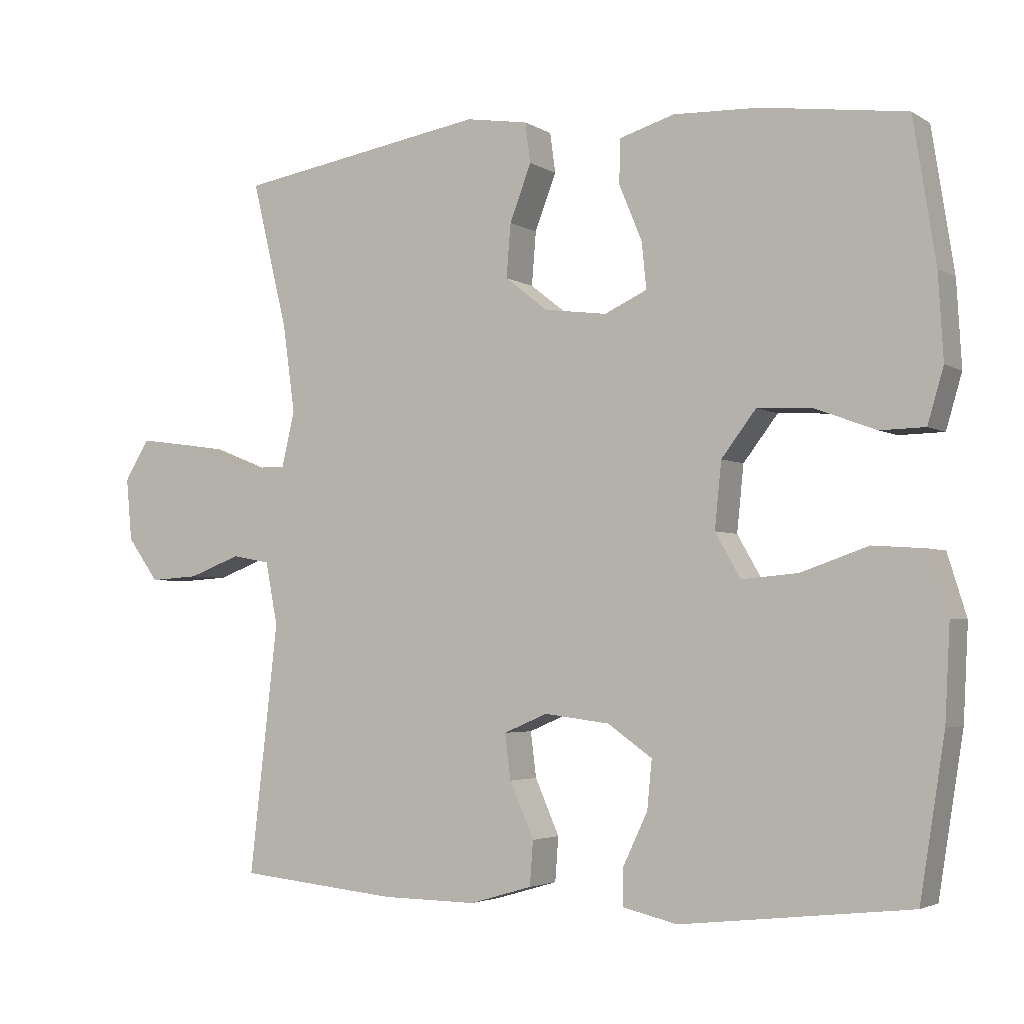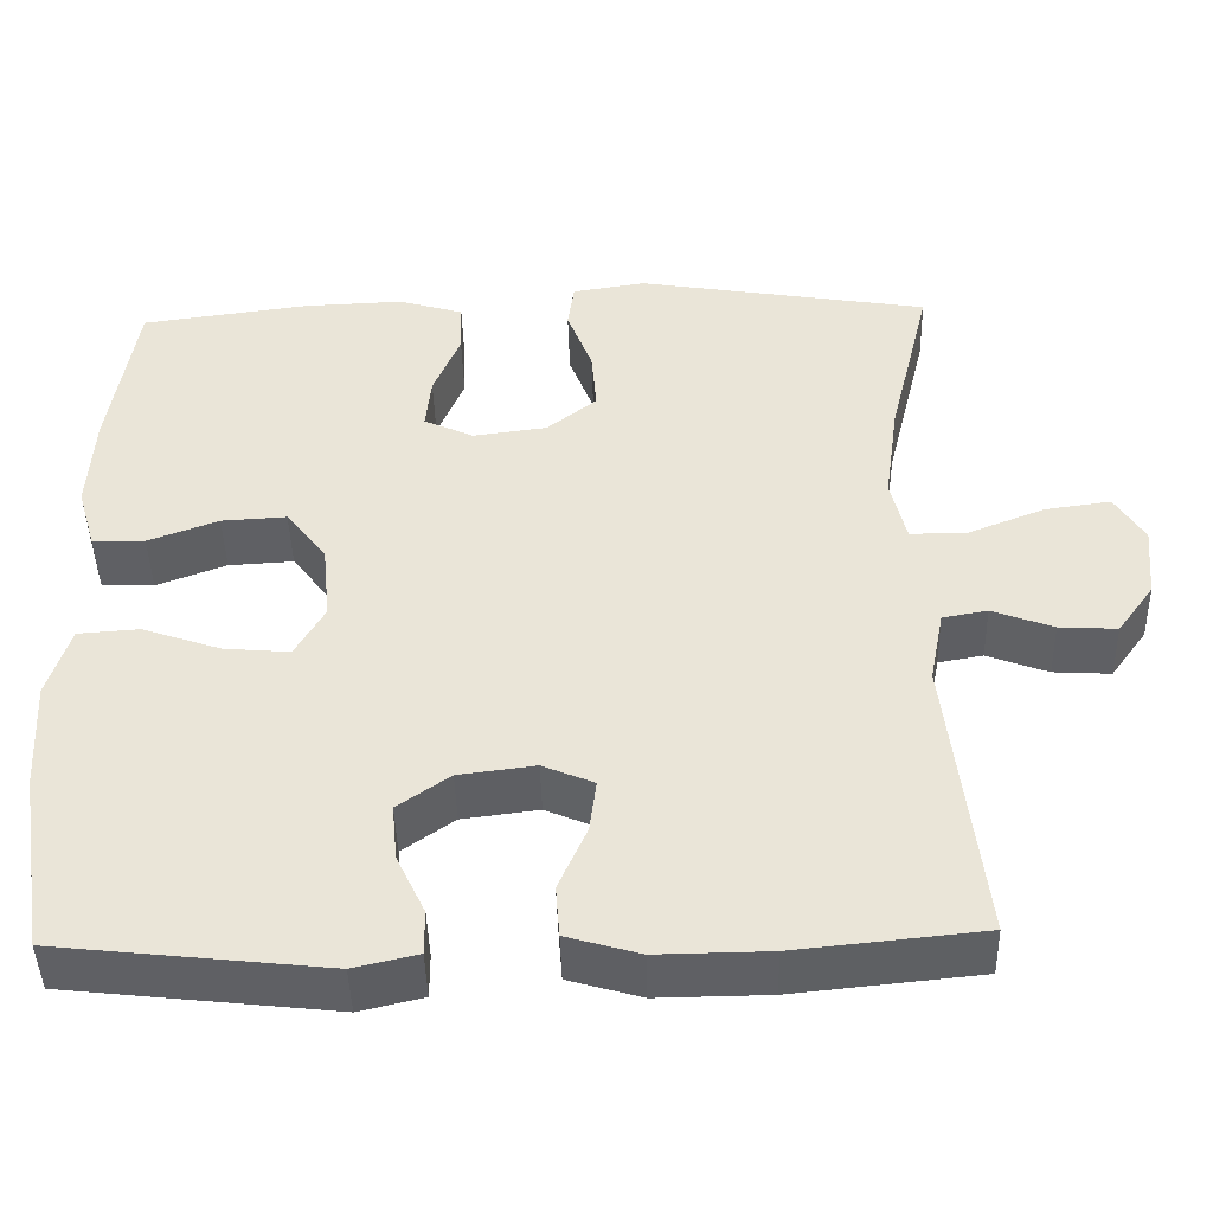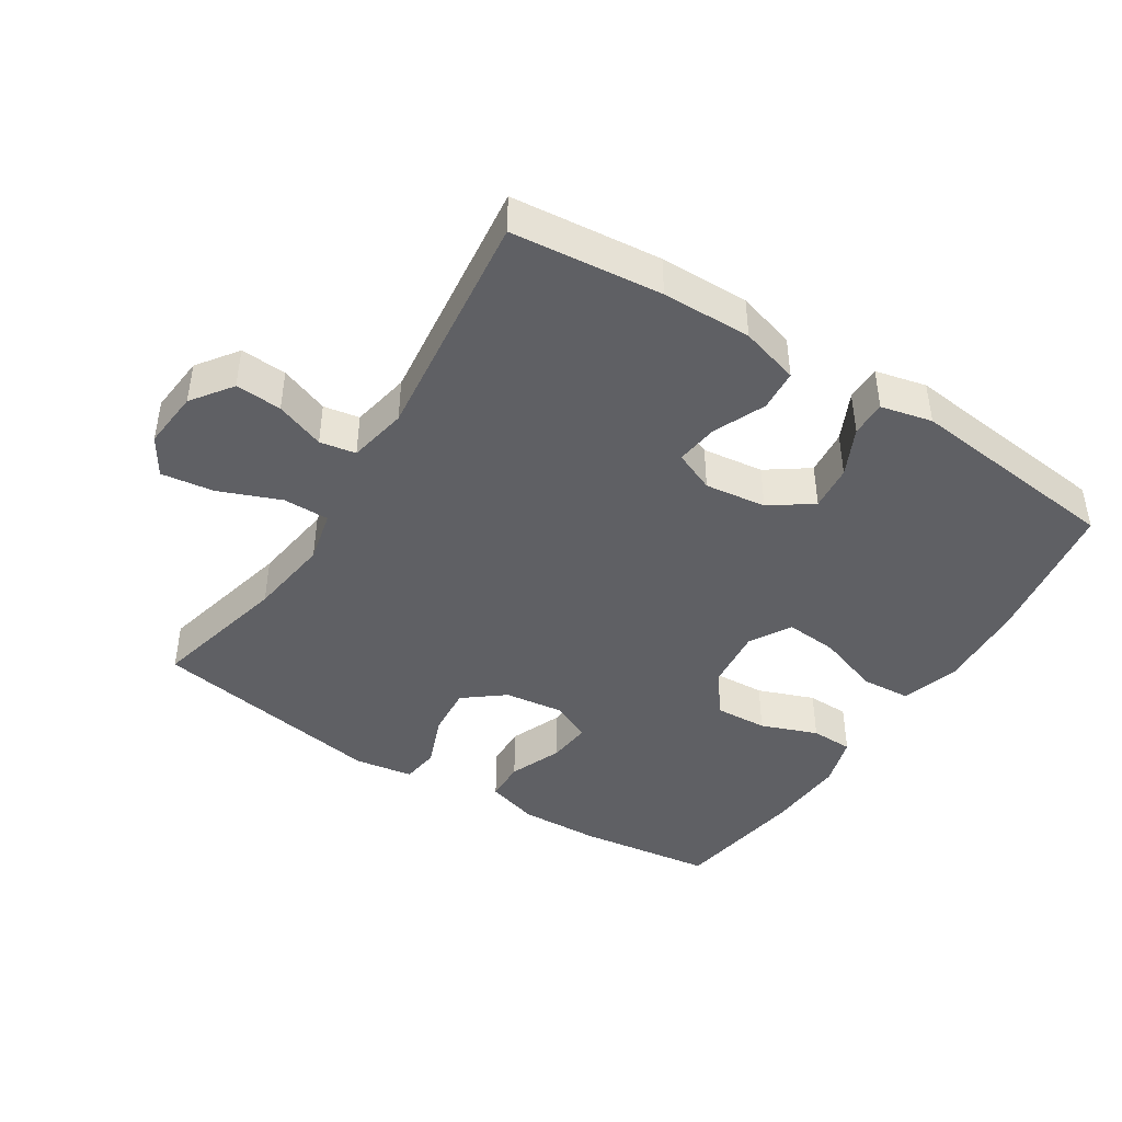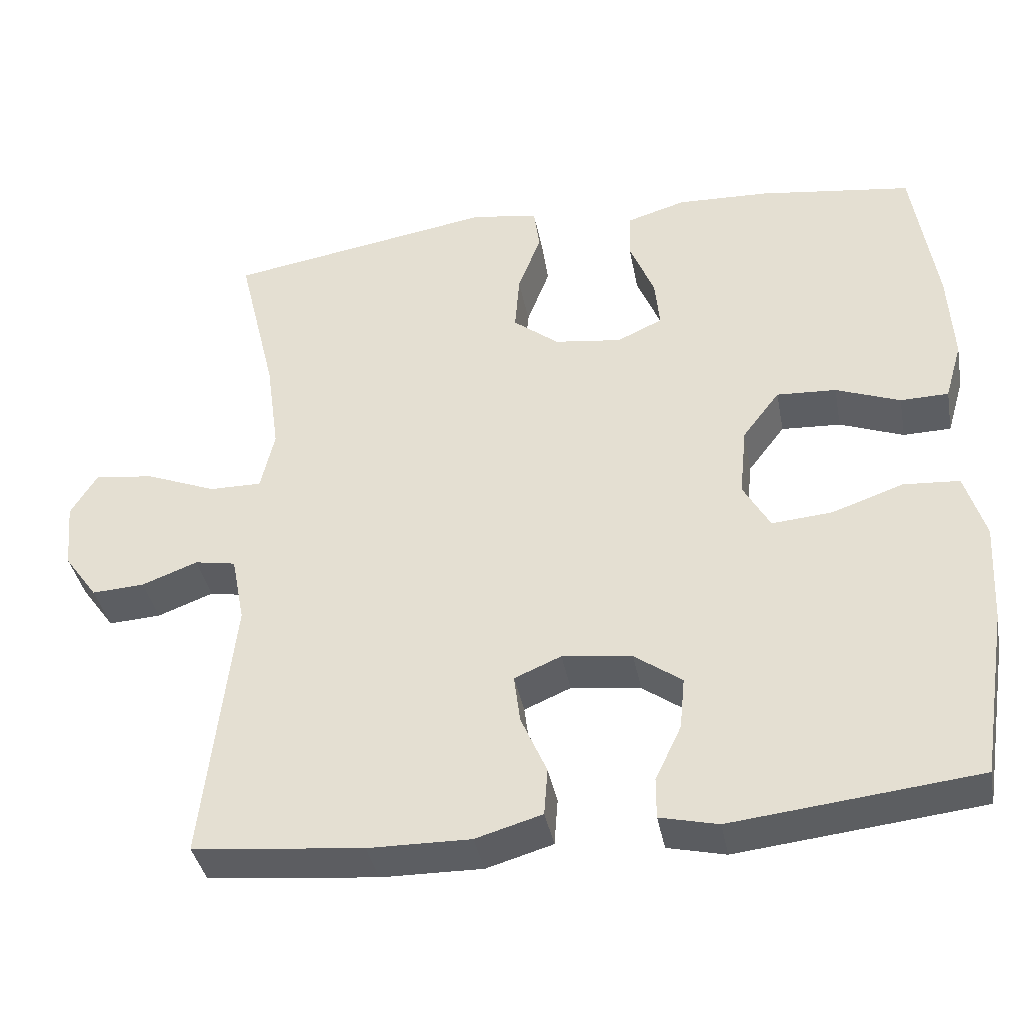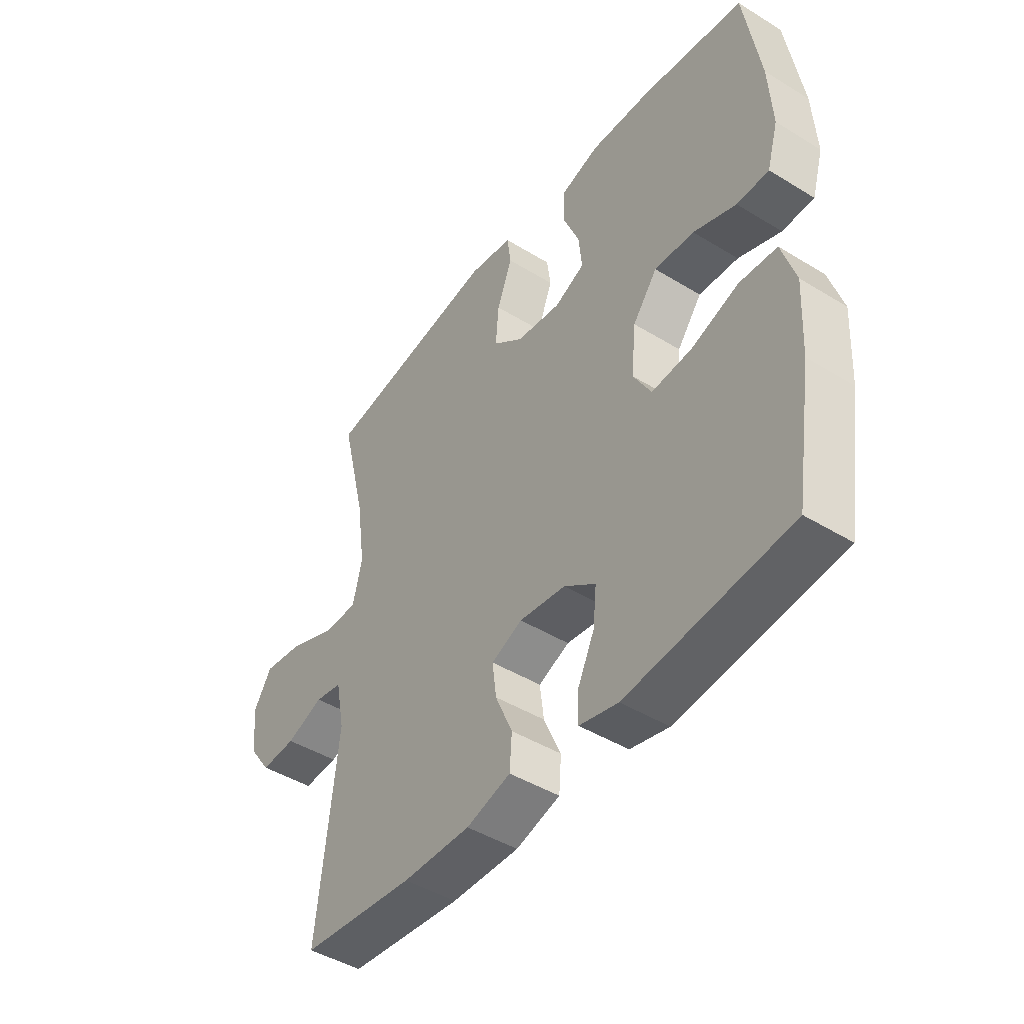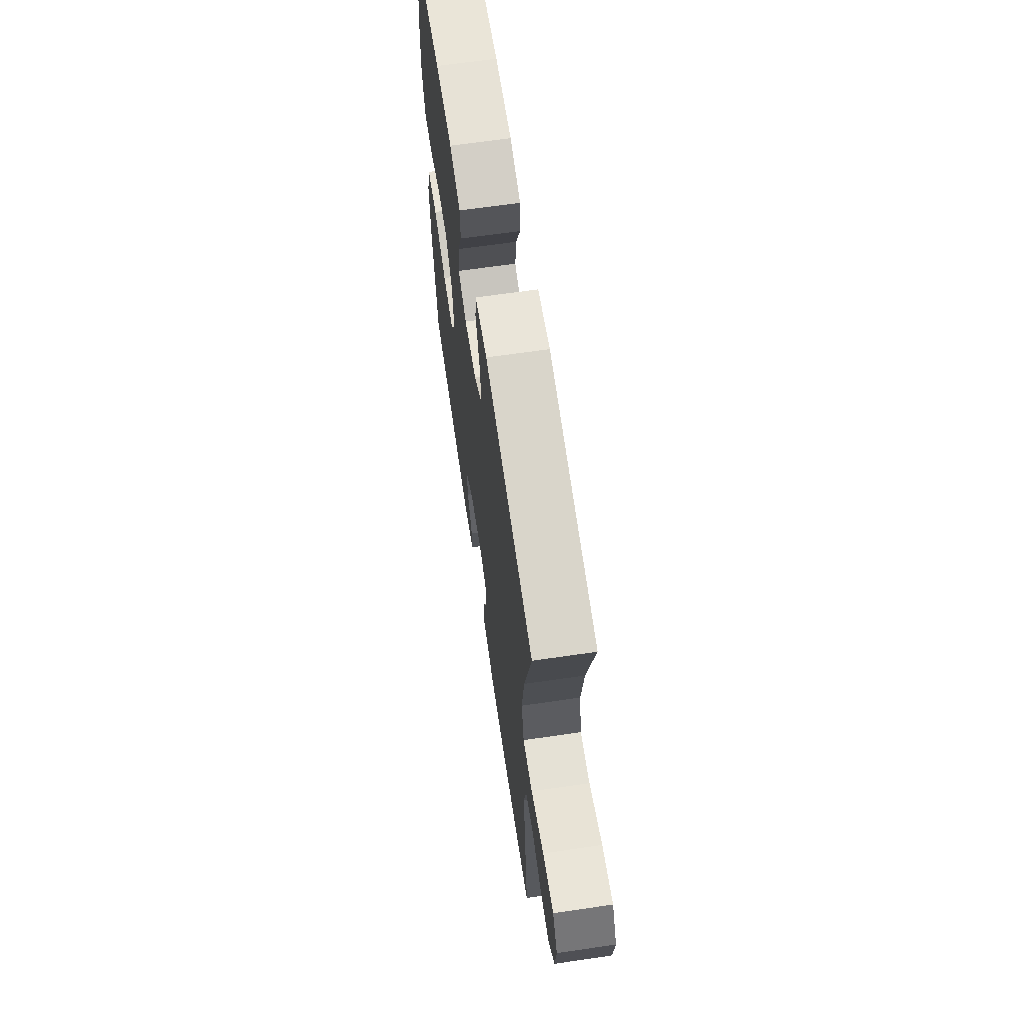
<metadata>
{"format":"obj","ext":"obj","renderer":"f3d","projection":"perspective","resolution":1024,"background":"white","views":[{"elev":-3.4,"azim":-151.7,"up":"+Z"},{"elev":-44.3,"azim":1.5,"up":"+Z"},{"elev":-43.8,"azim":147.6,"up":"+Y"},{"elev":-38.1,"azim":-169.4,"up":"+Z"},{"elev":-45.1,"azim":-125.4,"up":"+Z"},{"elev":65.4,"azim":81.6,"up":"+Z"}]}
</metadata>
<code>
o path7506
v 0.1223 0.0375 0.5568
v 0.03298 0.0375 0.5427
v 0.02529 0.0375 0.4855
v 0.05606 0.0375 0.4047
v 0.06229 0.0375 0.3284
v 0.001194 0.0375 0.2804
v -0.08906 0.0375 0.2685
v -0.1501 0.0375 0.2967
v -0.1434 0.0375 0.363
v -0.1103 0.0375 0.4427
v -0.1123 0.0375 0.5056
v -0.1915 0.0375 0.5295
v -0.3144 0.0375 0.5248
v -0.5205 0.0375 0.497
v -0.5526 0.0375 0.2938
v -0.5597 0.0375 0.1728
v -0.537 0.0375 0.0951
v -0.4727 0.0375 0.09369
v -0.3867 0.0375 0.1259
v -0.3068 0.0375 0.1302
v -0.2572 0.0375 0.06537
v -0.2476 0.0375 -0.0288
v -0.2838 0.0375 -0.09207
v -0.3646 0.0375 -0.08508
v -0.4608 0.0375 -0.05179
v -0.5358 0.0375 -0.05698
v -0.5633 0.0375 -0.1452
v -0.5562 0.0375 -0.2799
v -0.5205 0.0375 -0.5049
v -0.1916 0.0375 -0.5416
v -0.1136 0.0375 -0.5235
v -0.1138 0.0375 -0.4694
v -0.1488 0.0375 -0.3959
v -0.1555 0.0375 -0.3265
v -0.09186 0.0375 -0.2816
v 0.001801 0.0375 -0.2698
v 0.06444 0.0375 -0.2964
v 0.05616 0.0375 -0.3611
v 0.02156 0.0375 -0.44
v 0.02637 0.0375 -0.5034
v 0.1158 0.0375 -0.5294
v 0.2526 0.0375 -0.5277
v 0.4811 0.0375 -0.5049
v 0.4404 0.0375 -0.1468
v 0.4578 0.0375 -0.05663
v 0.5126 0.0375 -0.04686
v 0.5875 0.0375 -0.07508
v 0.6581 0.0375 -0.07932
v 0.7029 0.0375 -0.01766
v 0.7112 0.0375 0.07152
v 0.6754 0.0375 0.1298
v 0.5953 0.0375 0.1189
v 0.5012 0.0375 0.08176
v 0.4312 0.0375 0.08127
v 0.4125 0.0375 0.161
v 0.4299 0.0375 0.2862
v 0.4811 0.0375 0.497
v 0.1223 -0.0375 0.5568
v 0.03298 -0.0375 0.5427
v 0.02529 -0.0375 0.4855
v 0.05606 -0.0375 0.4047
v 0.06229 -0.0375 0.3284
v 0.001194 -0.0375 0.2804
v -0.08906 -0.0375 0.2685
v -0.1501 -0.0375 0.2967
v -0.1434 -0.0375 0.363
v -0.1103 -0.0375 0.4427
v -0.1123 -0.0375 0.5056
v -0.1915 -0.0375 0.5295
v -0.3144 -0.0375 0.5248
v -0.5205 -0.0375 0.497
v -0.5526 -0.0375 0.2938
v -0.5597 -0.0375 0.1728
v -0.537 -0.0375 0.0951
v -0.4727 -0.0375 0.09369
v -0.3867 -0.0375 0.1259
v -0.3068 -0.0375 0.1302
v -0.2572 -0.0375 0.06537
v -0.2476 -0.0375 -0.0288
v -0.2838 -0.0375 -0.09207
v -0.3646 -0.0375 -0.08508
v -0.4608 -0.0375 -0.05179
v -0.5358 -0.0375 -0.05698
v -0.5633 -0.0375 -0.1452
v -0.5562 -0.0375 -0.2799
v -0.5205 -0.0375 -0.5049
v -0.1916 -0.0375 -0.5416
v -0.1136 -0.0375 -0.5235
v -0.1138 -0.0375 -0.4694
v -0.1488 -0.0375 -0.3959
v -0.1555 -0.0375 -0.3265
v -0.09186 -0.0375 -0.2816
v 0.001801 -0.0375 -0.2698
v 0.06444 -0.0375 -0.2964
v 0.05616 -0.0375 -0.3611
v 0.02156 -0.0375 -0.44
v 0.02637 -0.0375 -0.5034
v 0.1158 -0.0375 -0.5294
v 0.2526 -0.0375 -0.5277
v 0.4811 -0.0375 -0.5049
v 0.4404 -0.0375 -0.1468
v 0.4578 -0.0375 -0.05663
v 0.5126 -0.0375 -0.04686
v 0.5875 -0.0375 -0.07508
v 0.6581 -0.0375 -0.07932
v 0.7029 -0.0375 -0.01766
v 0.7112 -0.0375 0.07152
v 0.6754 -0.0375 0.1298
v 0.5953 -0.0375 0.1189
v 0.5012 -0.0375 0.08176
v 0.4312 -0.0375 0.08127
v 0.4125 -0.0375 0.161
v 0.4299 -0.0375 0.2862
v 0.4811 -0.0375 0.497
v -0.5358 0.0375 -0.05698
v -0.5358 0.0375 -0.05698
v -0.5633 0.0375 -0.1452
v -0.5562 0.0375 -0.2799
v -0.5526 0.0375 0.2938
v -0.5597 0.0375 0.1728
v -0.537 0.0375 0.0951
v -0.537 0.0375 0.0951
v -0.4727 0.0375 0.09369
v -0.4608 0.0375 -0.05179
v -0.5205 0.0375 0.497
v -0.5205 0.0375 0.497
v -0.5205 0.0375 -0.5049
v -0.5205 0.0375 -0.5049
v -0.3867 0.0375 0.1259
v -0.3646 0.0375 -0.08508
v -0.3144 0.0375 0.5248
v -0.3068 0.0375 0.1302
v -0.2838 0.0375 -0.09207
v -0.2838 0.0375 -0.09207
v -0.1915 0.0375 0.5295
v -0.1916 0.0375 -0.5416
v -0.2572 0.0375 0.06537
v -0.2476 0.0375 -0.0288
v -0.1488 0.0375 -0.3959
v -0.1555 0.0375 -0.3265
v -0.1555 0.0375 -0.3265
v -0.1136 0.0375 -0.5235
v -0.1136 0.0375 -0.5235
v -0.1123 0.0375 0.5056
v -0.1123 0.0375 0.5056
v -0.1501 0.0375 0.2967
v -0.1501 0.0375 0.2967
v -0.1434 0.0375 0.363
v -0.09186 0.0375 -0.2816
v -0.08906 0.0375 0.2685
v -0.1138 0.0375 -0.4694
v -0.1103 0.0375 0.4427
v 0.001801 0.0375 -0.2698
v 0.001194 0.0375 0.2804
v 0.06229 0.0375 0.3284
v 0.06444 0.0375 -0.2964
v 0.06444 0.0375 -0.2964
v 0.05616 0.0375 -0.3611
v 0.02156 0.0375 -0.44
v 0.02637 0.0375 -0.5034
v 0.02637 0.0375 -0.5034
v 0.03298 0.0375 0.5427
v 0.03298 0.0375 0.5427
v 0.02529 0.0375 0.4855
v 0.05606 0.0375 0.4047
v 0.1158 0.0375 -0.5294
v 0.1223 0.0375 0.5568
v 0.2526 0.0375 -0.5277
v 0.4125 0.0375 0.161
v 0.4299 0.0375 0.2862
v 0.4312 0.0375 0.08127
v 0.4312 0.0375 0.08127
v 0.5012 0.0375 0.08176
v 0.4404 0.0375 -0.1468
v 0.4578 0.0375 -0.05663
v 0.4578 0.0375 -0.05663
v 0.4811 0.0375 -0.5049
v 0.4811 0.0375 -0.5049
v 0.4811 0.0375 0.497
v 0.4811 0.0375 0.497
v 0.5126 0.0375 -0.04686
v 0.5953 0.0375 0.1189
v 0.5875 0.0375 -0.07508
v 0.6581 0.0375 -0.07932
v 0.6754 0.0375 0.1298
v 0.6754 0.0375 0.1298
v 0.7029 0.0375 -0.01766
v 0.7112 0.0375 0.07152
v -0.5358 -0.0375 -0.05698
v -0.5358 -0.0375 -0.05698
v -0.5633 -0.0375 -0.1452
v -0.5562 -0.0375 -0.2799
v -0.5526 -0.0375 0.2938
v -0.5597 -0.0375 0.1728
v -0.537 -0.0375 0.0951
v -0.537 -0.0375 0.0951
v -0.4727 -0.0375 0.09369
v -0.4608 -0.0375 -0.05179
v -0.5205 -0.0375 0.497
v -0.5205 -0.0375 0.497
v -0.5205 -0.0375 -0.5049
v -0.5205 -0.0375 -0.5049
v -0.3867 -0.0375 0.1259
v -0.3646 -0.0375 -0.08508
v -0.3144 -0.0375 0.5248
v -0.3068 -0.0375 0.1302
v -0.2838 -0.0375 -0.09207
v -0.2838 -0.0375 -0.09207
v -0.1915 -0.0375 0.5295
v -0.1916 -0.0375 -0.5416
v -0.2572 -0.0375 0.06537
v -0.2476 -0.0375 -0.0288
v -0.1488 -0.0375 -0.3959
v -0.1555 -0.0375 -0.3265
v -0.1555 -0.0375 -0.3265
v -0.1136 -0.0375 -0.5235
v -0.1136 -0.0375 -0.5235
v -0.1123 -0.0375 0.5056
v -0.1123 -0.0375 0.5056
v -0.1501 -0.0375 0.2967
v -0.1501 -0.0375 0.2967
v -0.1434 -0.0375 0.363
v -0.09186 -0.0375 -0.2816
v -0.08906 -0.0375 0.2685
v -0.1138 -0.0375 -0.4694
v -0.1103 -0.0375 0.4427
v 0.001801 -0.0375 -0.2698
v 0.001194 -0.0375 0.2804
v 0.06229 -0.0375 0.3284
v 0.06444 -0.0375 -0.2964
v 0.06444 -0.0375 -0.2964
v 0.05616 -0.0375 -0.3611
v 0.02156 -0.0375 -0.44
v 0.02637 -0.0375 -0.5034
v 0.02637 -0.0375 -0.5034
v 0.03298 -0.0375 0.5427
v 0.03298 -0.0375 0.5427
v 0.02529 -0.0375 0.4855
v 0.05606 -0.0375 0.4047
v 0.1158 -0.0375 -0.5294
v 0.1223 -0.0375 0.5568
v 0.2526 -0.0375 -0.5277
v 0.4125 -0.0375 0.161
v 0.4299 -0.0375 0.2862
v 0.4312 -0.0375 0.08127
v 0.4312 -0.0375 0.08127
v 0.5012 -0.0375 0.08176
v 0.4404 -0.0375 -0.1468
v 0.4578 -0.0375 -0.05663
v 0.4578 -0.0375 -0.05663
v 0.4811 -0.0375 -0.5049
v 0.4811 -0.0375 -0.5049
v 0.4811 -0.0375 0.497
v 0.4811 -0.0375 0.497
v 0.5126 -0.0375 -0.04686
v 0.5953 -0.0375 0.1189
v 0.5875 -0.0375 -0.07508
v 0.6581 -0.0375 -0.07932
v 0.6754 -0.0375 0.1298
v 0.6754 -0.0375 0.1298
v 0.7029 -0.0375 -0.01766
v 0.7112 -0.0375 0.07152
f 245 230 249
f 189 191 198
f 247 249 255
f 245 227 230
f 210 213 201
f 224 211 212
f 241 244 253
f 205 222 209
f 228 212 227
f 193 194 203
f 241 239 244
f 213 210 225
f 242 232 240
f 232 233 240
f 203 206 193
f 206 220 205
f 262 256 261
f 248 242 251
f 239 229 244
f 257 256 255
f 220 211 224
f 238 241 236
f 229 228 243
f 261 257 258
f 218 209 226
f 197 194 195
f 198 191 204
f 244 229 243
f 225 210 216
f 199 193 205
f 203 194 197
f 192 201 214
f 261 256 257
f 212 207 223
f 207 204 214
f 239 241 238
f 249 230 248
f 259 256 262
f 227 212 223
f 242 230 232
f 204 192 214
f 224 212 228
f 228 227 245
f 211 220 206
f 226 209 222
f 214 201 213
f 223 207 214
f 222 205 220
f 193 206 205
f 248 230 242
f 240 233 234
f 245 249 247
f 247 255 256
f 192 204 191
f 243 228 245
f 116 27 84 190
f 27 28 85 84
f 15 16 73 72
f 16 122 196 73
f 17 18 75 74
f 25 26 83 82
f 126 15 72 200
f 28 128 202 85
f 18 19 76 75
f 24 25 82 81
f 13 14 71 70
f 19 20 77 76
f 134 24 81 208
f 12 13 70 69
f 29 30 87 86
f 20 21 78 77
f 22 23 80 79
f 21 22 79 78
f 33 141 215 90
f 30 143 217 87
f 145 12 69 219
f 147 9 66 221
f 34 35 92 91
f 7 8 65 64
f 32 33 90 89
f 31 32 89 88
f 10 11 68 67
f 9 10 67 66
f 35 36 93 92
f 6 7 64 63
f 5 6 63 62
f 36 157 231 93
f 38 39 96 95
f 39 161 235 96
f 163 3 60 237
f 3 4 61 60
f 40 41 98 97
f 1 2 59 58
f 4 5 62 61
f 37 38 95 94
f 41 42 99 98
f 55 56 113 112
f 172 55 112 246
f 53 54 111 110
f 44 176 250 101
f 178 44 101 252
f 42 43 100 99
f 180 1 58 254
f 56 57 114 113
f 45 46 103 102
f 52 53 110 109
f 46 47 104 103
f 47 48 105 104
f 186 52 109 260
f 48 49 106 105
f 50 51 108 107
f 49 50 107 106
f 171 175 156
f 115 124 117
f 173 181 175
f 171 156 153
f 136 127 139
f 150 138 137
f 167 179 170
f 131 135 148
f 154 153 138
f 119 129 120
f 167 170 165
f 139 151 136
f 168 166 158
f 158 166 159
f 129 119 132
f 132 131 146
f 188 187 182
f 174 177 168
f 165 170 155
f 183 181 182
f 146 150 137
f 164 162 167
f 155 169 154
f 187 184 183
f 144 152 135
f 123 121 120
f 124 130 117
f 170 169 155
f 151 142 136
f 125 131 119
f 129 123 120
f 118 140 127
f 187 183 182
f 138 149 133
f 133 140 130
f 165 164 167
f 175 174 156
f 185 188 182
f 153 149 138
f 168 158 156
f 130 140 118
f 150 154 138
f 154 171 153
f 137 132 146
f 152 148 135
f 140 139 127
f 149 140 133
f 148 146 131
f 119 131 132
f 174 168 156
f 166 160 159
f 171 173 175
f 173 182 181
f 118 117 130
f 169 171 154

</code>
